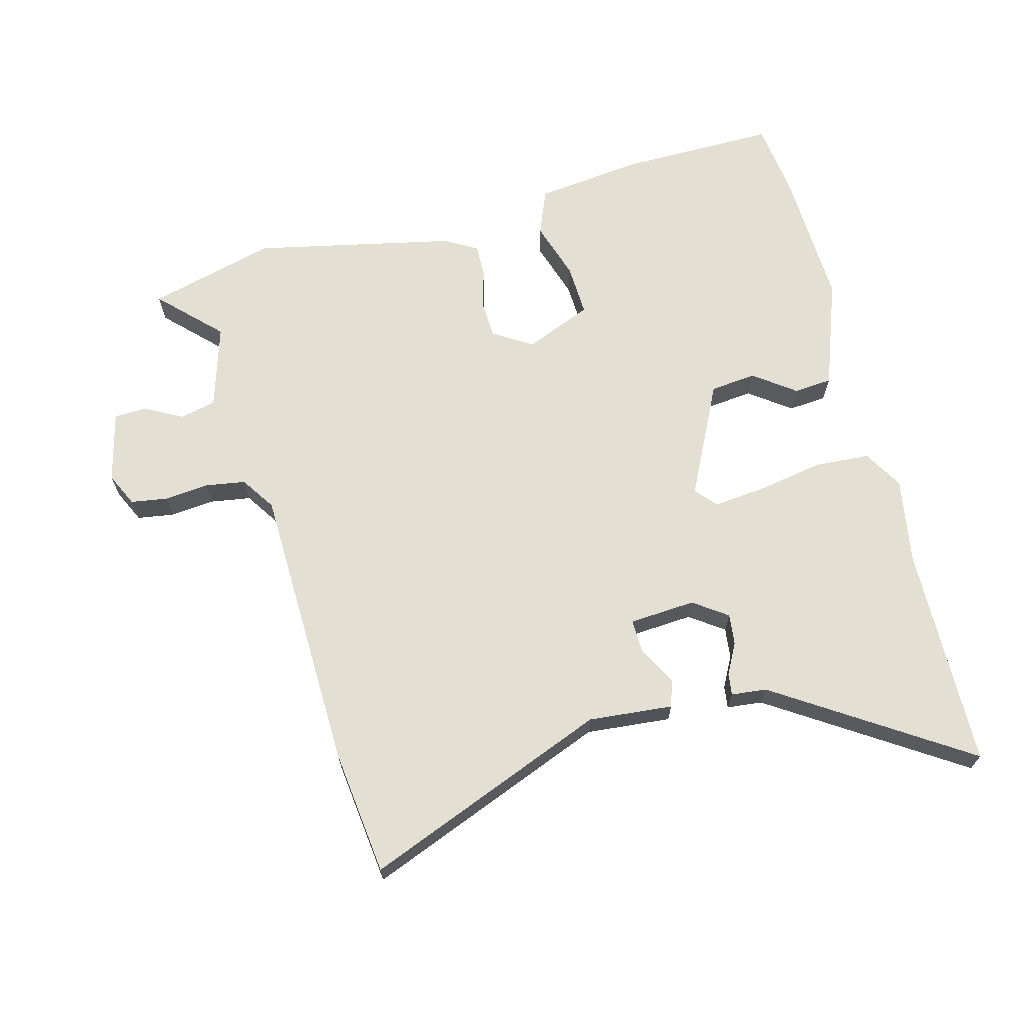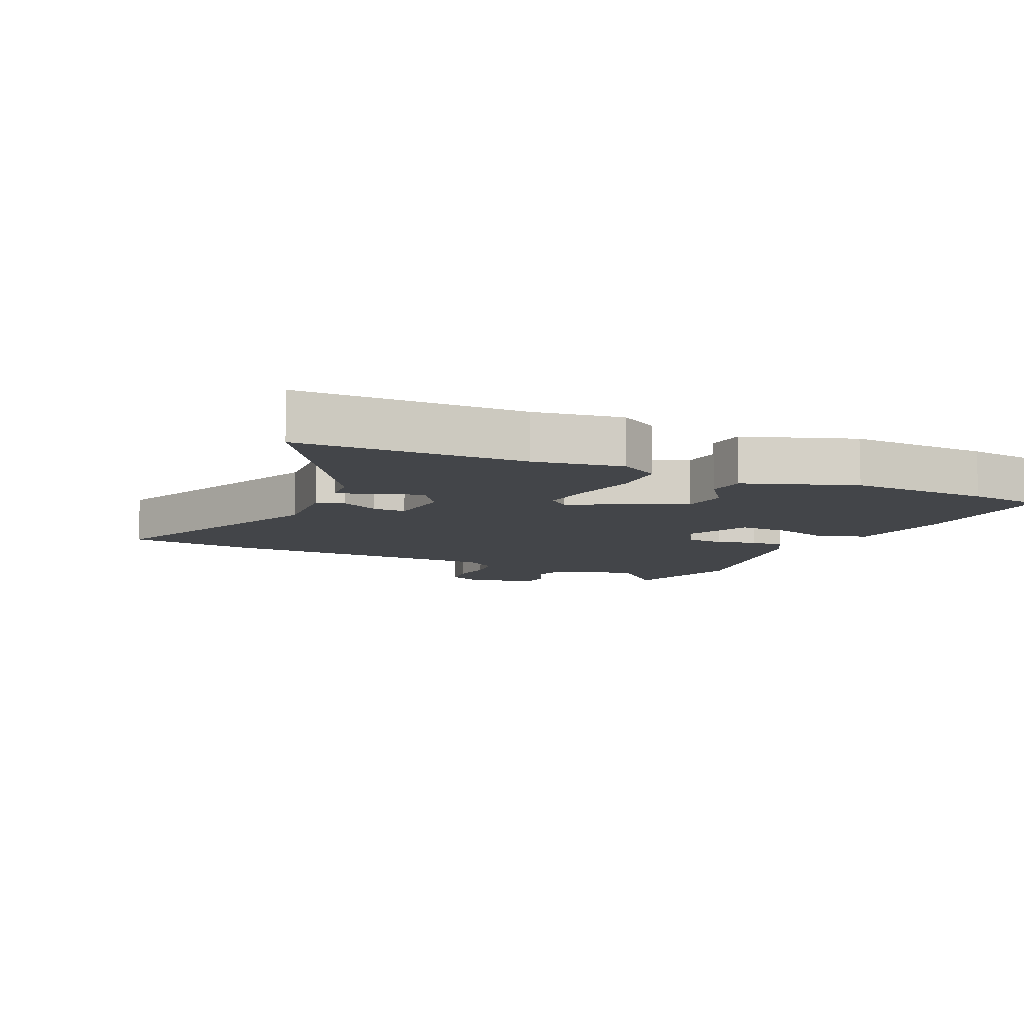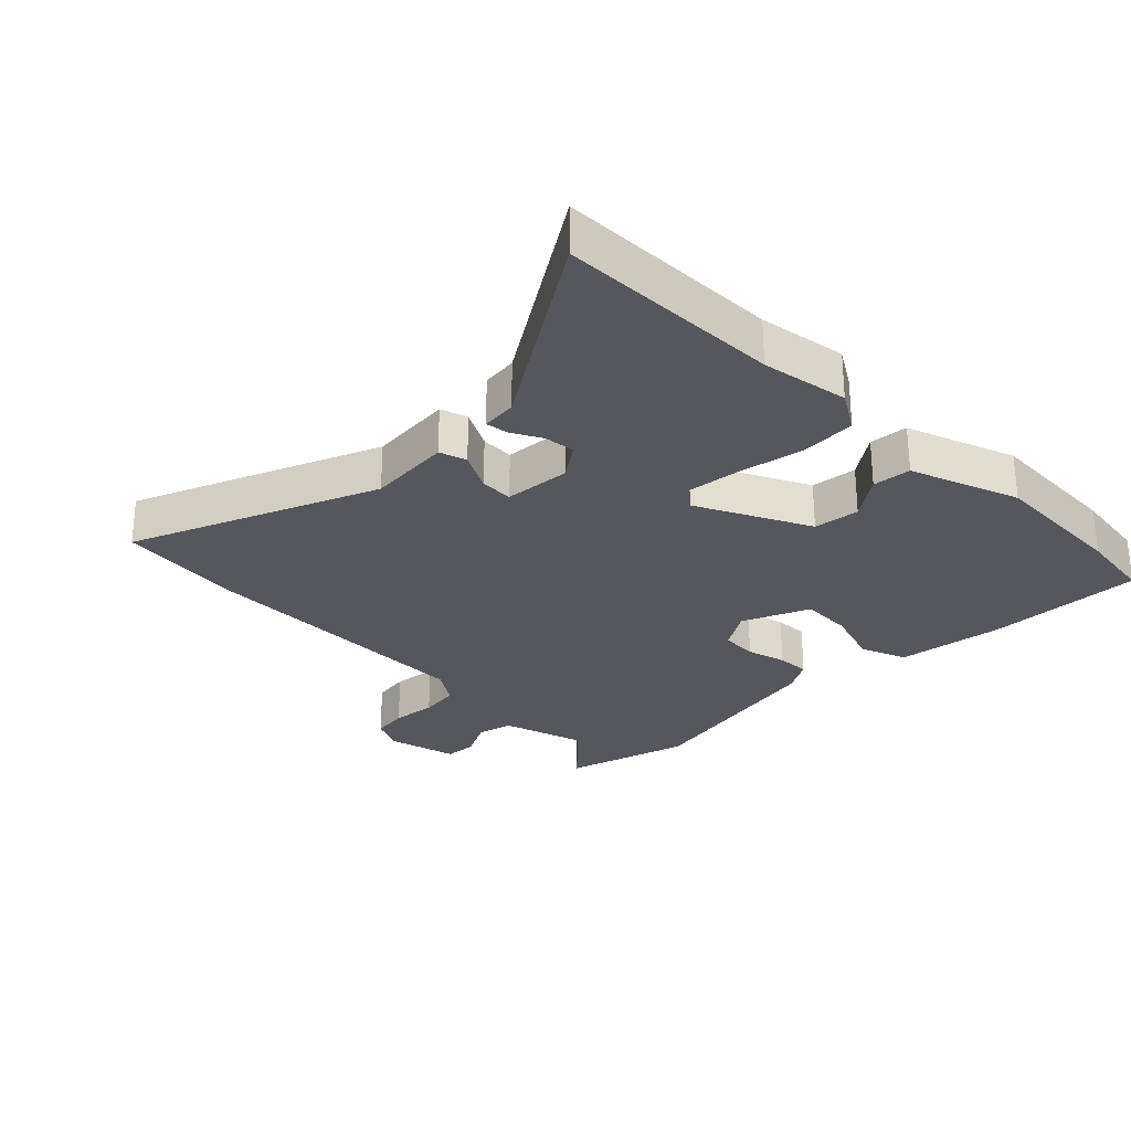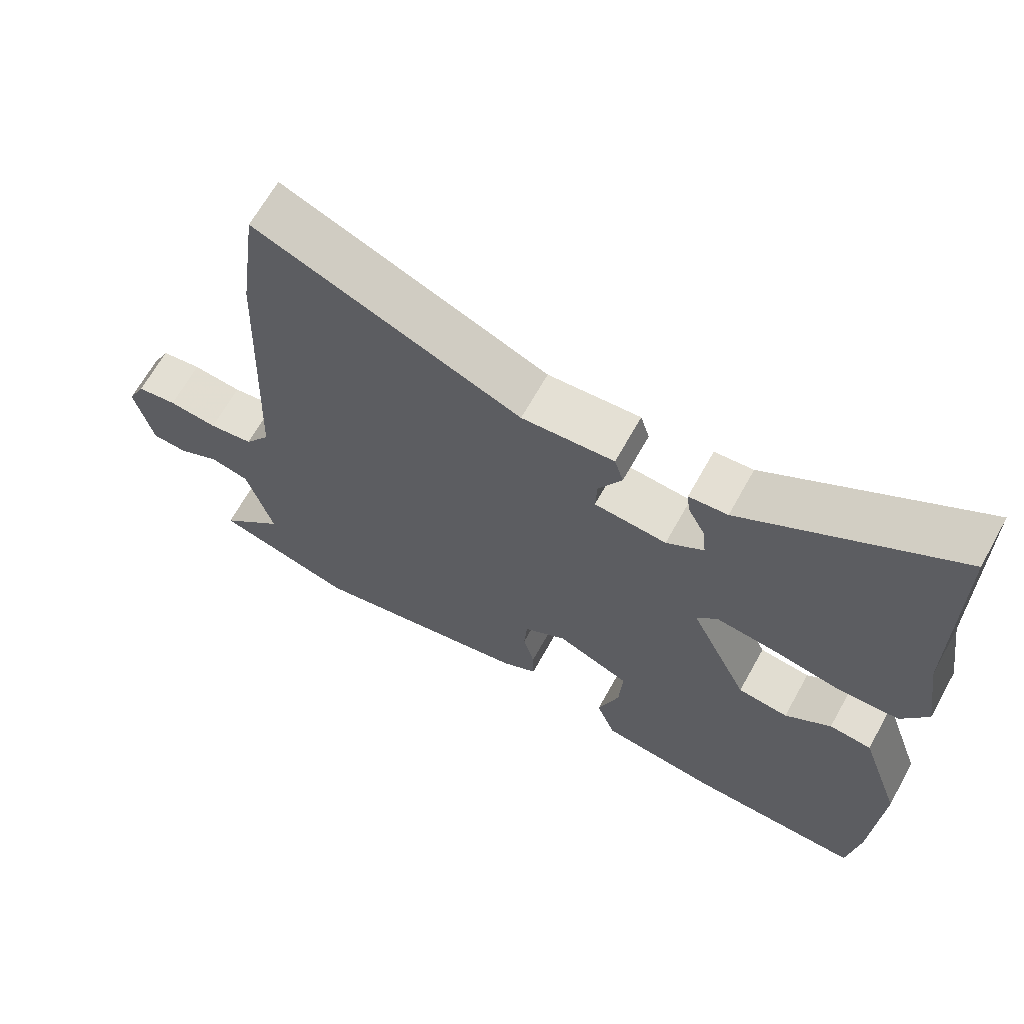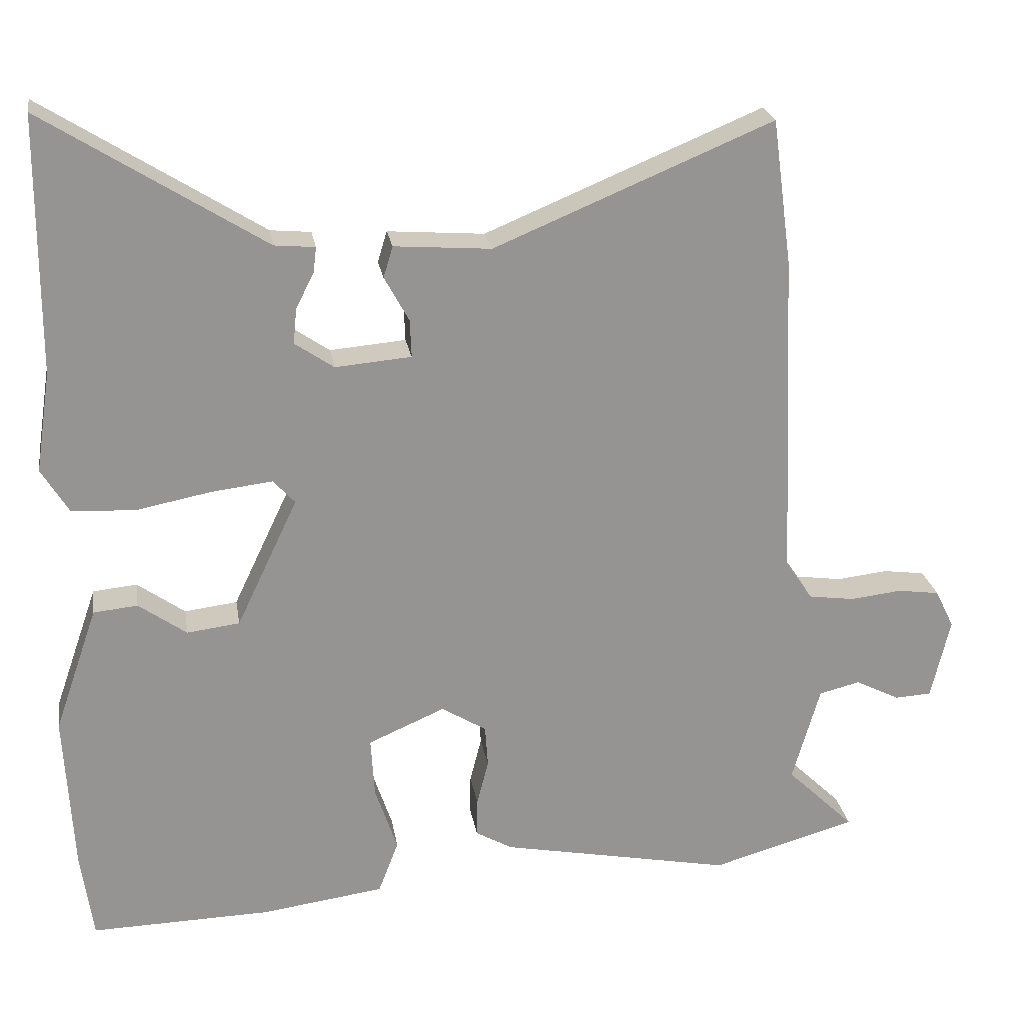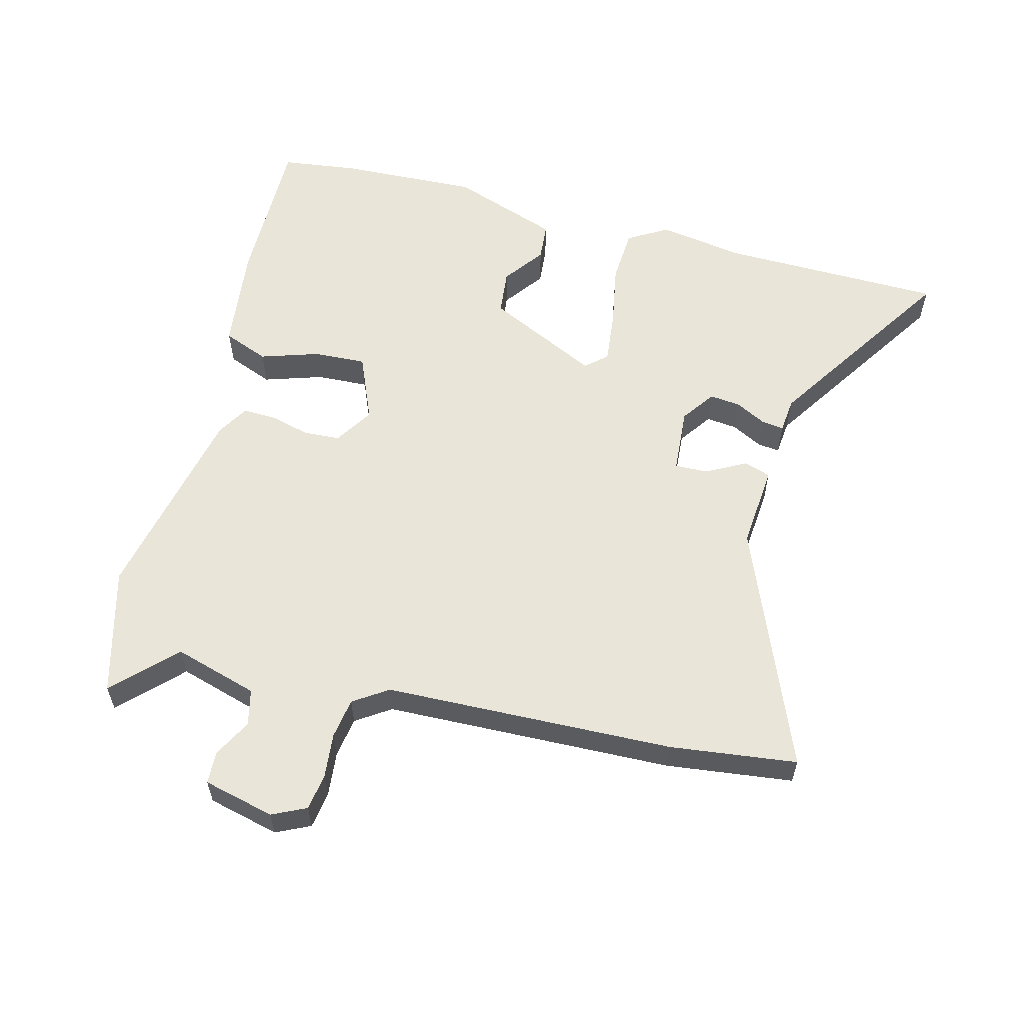
<metadata>
{"format":"obj","ext":"obj","renderer":"f3d","projection":"perspective","resolution":1024,"background":"white","views":[{"elev":67.0,"azim":-13.8,"up":"+Y"},{"elev":-8.8,"azim":65.6,"up":"+Y"},{"elev":-27.5,"azim":45.5,"up":"+Y"},{"elev":66.3,"azim":29.1,"up":"+Z"},{"elev":23.3,"azim":170.8,"up":"+Z"},{"elev":58.0,"azim":-74.8,"up":"+Y"}]}
</metadata>
<code>
v 0.512 0.07 -0.415
v 0.495 0.07 -0.535
v 0.246 0.07 -0.529
v 0.076 0.07 -0.506
v 0.048 0.07 -0.433
v 0.079 0.07 -0.341
v 0.084 0.07 -0.258
v -0.022 0.07 -0.212
v -0.084 0.07 -0.25
v -0.088 0.07 -0.308
v -0.072 0.07 -0.371
v -0.071 0.07 -0.424
v -0.122 0.07 -0.453
v -0.443 0.07 -0.516
v -0.644 0.07 -0.459
v -0.55 0.07 -0.368
v -0.588 0.07 -0.234
v -0.645 0.07 -0.22
v -0.706 0.07 -0.251
v -0.757 0.07 -0.248
v -0.783 0.07 -0.135
v -0.757 0.07 -0.082
v -0.699 0.07 -0.074
v -0.628 0.07 -0.082
v -0.564 0.07 -0.073
v -0.527 0.07 -0.019
v -0.508 0.07 0.437
v -0.481 0.07 0.637
v -0.097 0.07 0.477
v 0.037 0.07 0.487
v 0.05 0.07 0.444
v 0.016 0.07 0.382
v 0.014 0.07 0.33
v 0.119 0.07 0.321
v 0.173 0.07 0.358
v 0.168 0.07 0.407
v 0.143 0.07 0.456
v 0.139 0.07 0.491
v 0.195 0.07 0.496
v 0.499 0.07 0.687
v 0.501 0.07 0.334
v 0.522 0.07 0.196
v 0.484 0.07 0.134
v 0.396 0.07 0.13
v 0.293 0.07 0.15
v 0.209 0.07 0.16
v 0.179 0.07 0.127
v 0.264 0.07 -0.052
v 0.337 0.07 -0.061
v 0.403 0.07 -0.014
v 0.464 0.07 -0.02
v 0.524 0.07 -0.193
v 0.512 0 -0.415
v 0.495 0 -0.535
v 0.246 0 -0.529
v 0.076 0 -0.506
v 0.048 0 -0.433
v 0.079 0 -0.341
v 0.084 0 -0.258
v -0.022 0 -0.212
v -0.084 0 -0.25
v -0.088 0 -0.308
v -0.072 0 -0.371
v -0.071 0 -0.424
v -0.122 0 -0.453
v -0.443 0 -0.516
v -0.644 0 -0.459
v -0.55 0 -0.368
v -0.588 0 -0.234
v -0.645 0 -0.22
v -0.706 0 -0.251
v -0.757 0 -0.248
v -0.783 0 -0.135
v -0.757 0 -0.082
v -0.699 0 -0.074
v -0.628 0 -0.082
v -0.564 0 -0.073
v -0.527 0 -0.019
v -0.508 0 0.437
v -0.481 0 0.637
v -0.097 0 0.477
v 0.037 0 0.487
v 0.05 0 0.444
v 0.016 0 0.382
v 0.014 0 0.33
v 0.119 0 0.321
v 0.173 0 0.358
v 0.168 0 0.407
v 0.143 0 0.456
v 0.139 0 0.491
v 0.195 0 0.496
v 0.499 0 0.687
v 0.501 0 0.334
v 0.522 0 0.196
v 0.484 0 0.134
v 0.396 0 0.13
v 0.293 0 0.15
v 0.209 0 0.16
v 0.179 0 0.127
v 0.264 0 -0.052
v 0.337 0 -0.061
v 0.403 0 -0.014
v 0.464 0 -0.02
v 0.524 0 -0.193
f 49 50 51 52
f 48 49 52 1
f 42 43 44 45
f 41 42 45 46
f 39 40 41 46
f 36 37 38 39
f 35 36 39 46
f 34 35 46 47
f 29 30 31 32
f 29 32 33
f 26 27 28 29
f 25 26 29 33
f 21 22 23 24
f 21 24 25
f 18 19 20 21
f 17 18 21 25
f 16 17 25 33
f 14 15 16
f 10 11 12 13
f 9 10 13 14
f 3 4 5 6
f 3 6 7
f 48 1 2 3
f 47 48 3 7
f 9 14 16 33
f 8 9 33 34
f 7 8 34 47
f 104 103 102 101
f 53 104 101 100
f 97 96 95 94
f 98 97 94 93
f 98 93 92 91
f 91 90 89 88
f 98 91 88 87
f 99 98 87 86
f 84 83 82 81
f 85 84 81
f 81 80 79 78
f 85 81 78 77
f 76 75 74 73
f 77 76 73
f 73 72 71 70
f 77 73 70 69
f 85 77 69 68
f 68 67 66
f 65 64 63 62
f 66 65 62 61
f 58 57 56 55
f 59 58 55
f 55 54 53 100
f 59 55 100 99
f 85 68 66 61
f 86 85 61 60
f 99 86 60 59
f 1 53 54 2
f 2 54 55 3
f 3 55 56 4
f 4 56 57 5
f 5 57 58 6
f 6 58 59 7
f 7 59 60 8
f 8 60 61 9
f 9 61 62 10
f 10 62 63 11
f 11 63 64 12
f 12 64 65 13
f 13 65 66 14
f 14 66 67 15
f 15 67 68 16
f 16 68 69 17
f 17 69 70 18
f 18 70 71 19
f 19 71 72 20
f 20 72 73 21
f 21 73 74 22
f 22 74 75 23
f 23 75 76 24
f 24 76 77 25
f 25 77 78 26
f 26 78 79 27
f 27 79 80 28
f 28 80 81 29
f 29 81 82 30
f 30 82 83 31
f 31 83 84 32
f 32 84 85 33
f 33 85 86 34
f 34 86 87 35
f 35 87 88 36
f 36 88 89 37
f 37 89 90 38
f 38 90 91 39
f 39 91 92 40
f 40 92 93 41
f 41 93 94 42
f 42 94 95 43
f 43 95 96 44
f 44 96 97 45
f 45 97 98 46
f 46 98 99 47
f 47 99 100 48
f 48 100 101 49
f 49 101 102 50
f 50 102 103 51
f 51 103 104 52
f 52 104 53 1

</code>
